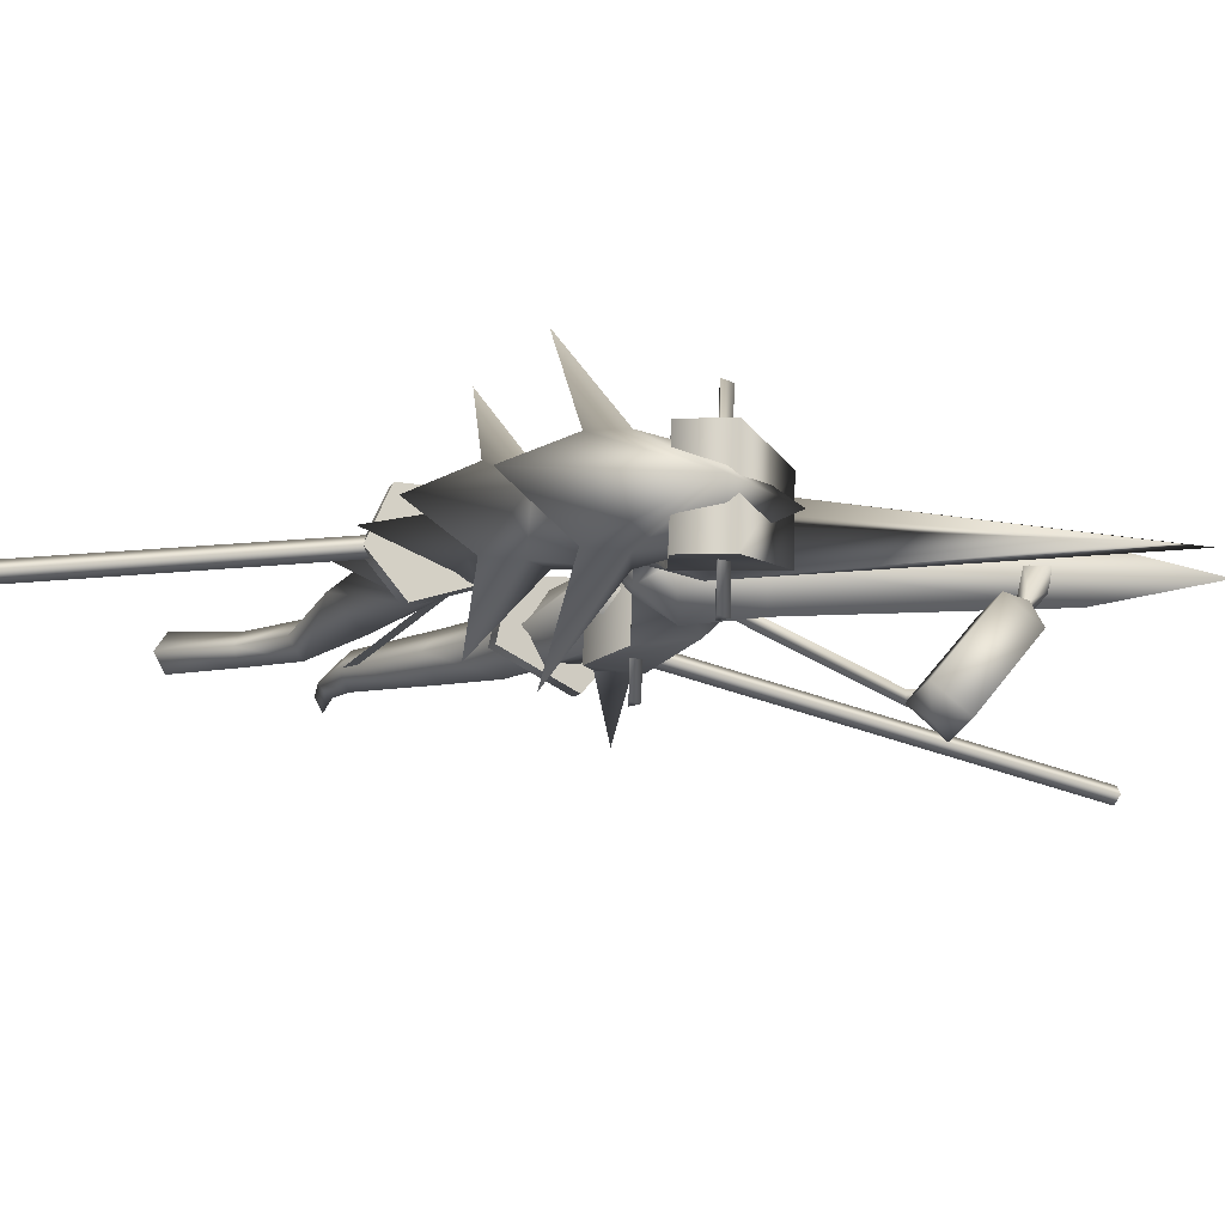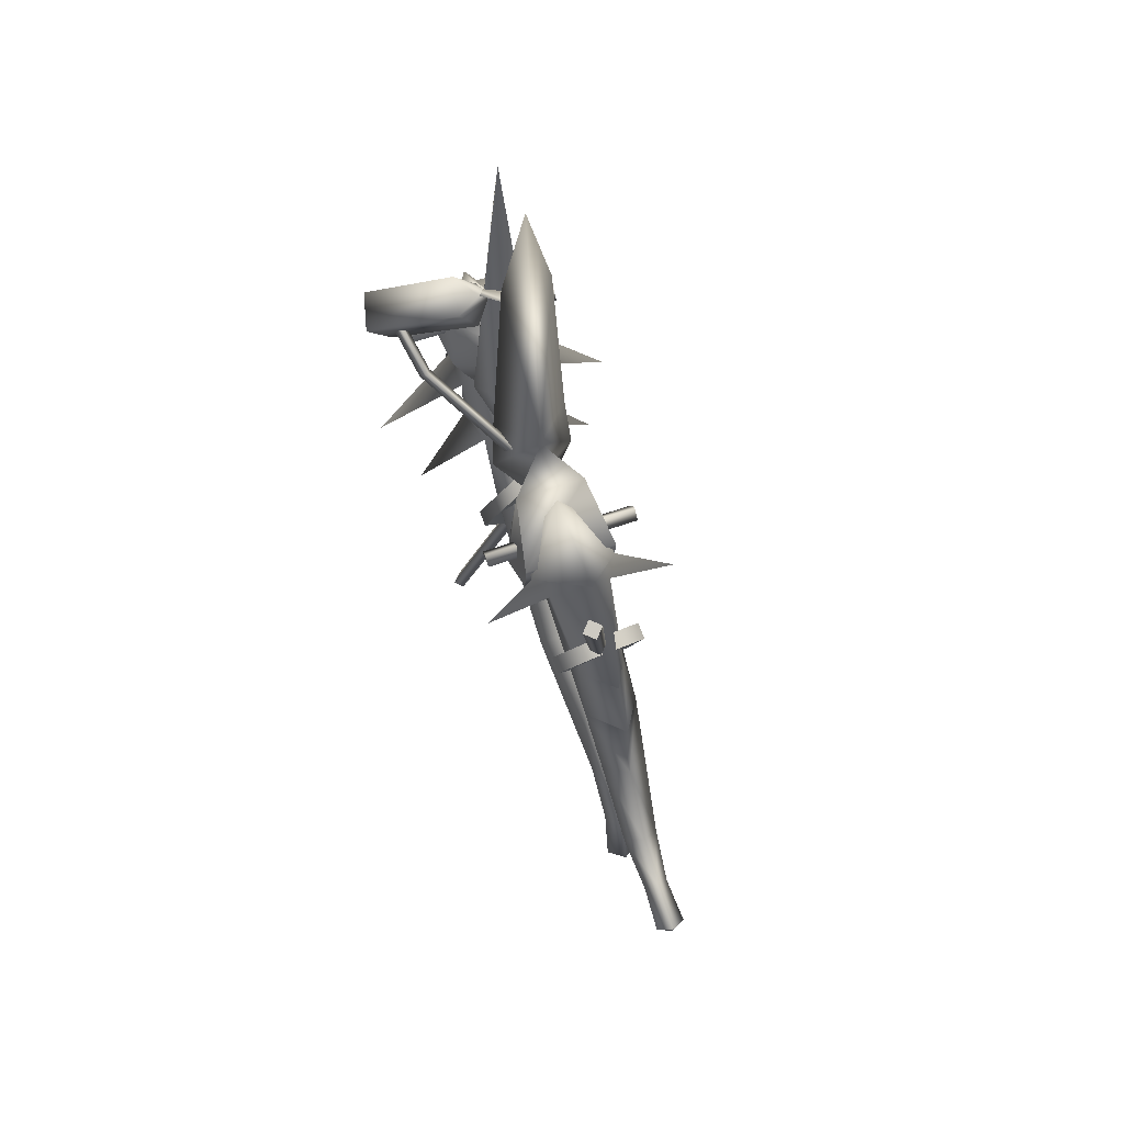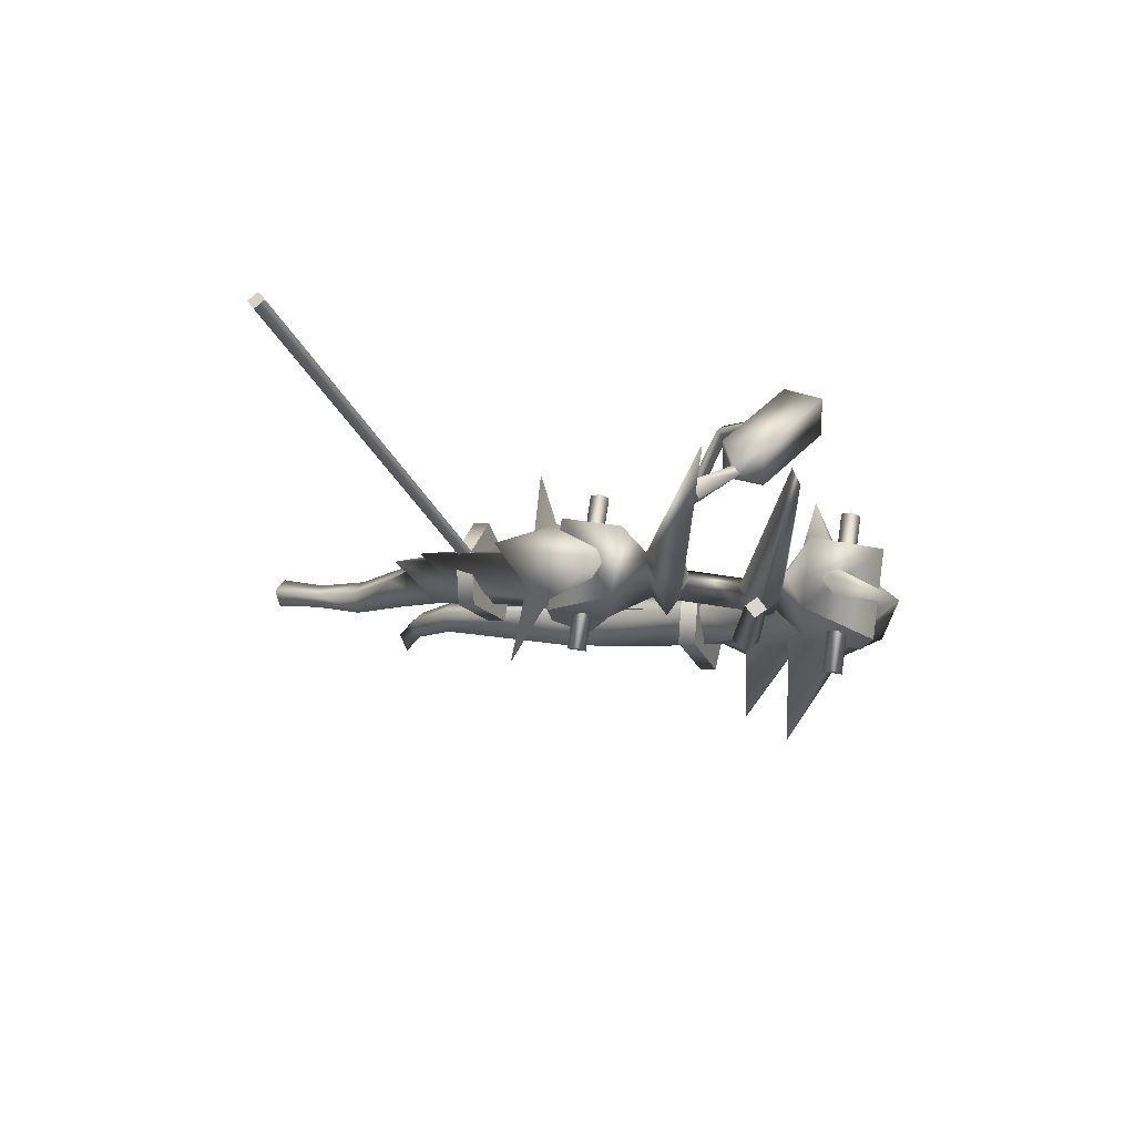
<metadata>
{"format":"obj","ext":"obj","renderer":"f3d","projection":"perspective","resolution":1024,"background":"white","views":[{"elev":75.0,"azim":-88.5,"up":"+Y"},{"elev":61.9,"azim":-19.6,"up":"+Z"},{"elev":73.8,"azim":98.5,"up":"+Z"}]}
</metadata>
<code>
g mesh00
v 1.09 -7.365 67.08
v 1.588 -8.859 62.59
v -7.28 0.6717 62.21
v 1.09 -7.365 67.08
v -2.652 -9.625 67.17
v 1.588 -8.859 62.59
v -20.8 -101.3 92.7
v -18.64 -103.2 92.3
v -18.91 -99.38 93.81
v -16.75 -101.3 93.41
v -4.211 -90.73 -58.56
v 0.0329 -88.71 -60.98
v 0.0329 -101.5 -66.06
v 4.308 -90.73 -58.56
v 3.033 -102.3 -63.81
v 0.0329 -102.9 -61.89
v 0.0329 -81.41 -37.38
v 5.584 -77.19 -40.39
v 6.617 -66.92 -27.61
v 0.0329 -73.21 -43.56
v 0.01974 -55.49 -25.54
v -6.58 -66.92 -27.61
v 0.0329 -92.74 -56.05
v -2.998 -102.3 -63.81
v 0.0329 -73.21 -43.56
v -5.547 -77.19 -40.39
v -6.58 -66.92 -27.61
v 0.0329 -81.41 -37.38
v 0.0329 -75.36 -24.46
v 6.617 -66.92 -27.61
v 1.09 -7.365 67.08
v -7.28 0.6717 62.21
v -2.652 -9.625 67.17
v -8.837 -1.123 62.77
v -6.657 -0.6438 60.24
v -1.215 -62.65 -6.324
v -20.8 -101.3 92.7
v -3.367 -60.74 -5.951
v -18.91 -99.38 93.81
v -1.483 -58.84 -4.809
v -16.75 -101.3 93.41
v 0.68 -60.74 -5.24
v -18.64 -103.2 92.3
v 0.0329 -88.71 -60.98
v -4.211 -90.73 -58.56
v -5.547 -77.19 -40.39
v 0.0329 -92.74 -56.05
v 0.0329 -81.41 -37.38
v 4.308 -90.73 -58.56
v 5.584 -77.19 -40.39
v 0.0329 -73.21 -43.56
v 3.033 -102.3 -63.81
v 0.0329 -102.9 -61.89
v 0.0329 -114.6 -64.47
v -2.998 -102.3 -63.81
v -3.608 -112.8 -66.01
v 0.0329 -113.9 -68
v 3.645 -112.8 -66.01
v 0.0329 -101.5 -66.06
f 1 2 3
f 4 5 6
f 7 8 9
f 9 8 10
f 11 12 13
f 13 12 14
f 13 14 15
f 15 14 16
f 17 18 19
f 19 18 20
f 19 20 21
f 21 20 22
f 14 23 16
f 16 23 11
f 16 11 24
f 24 11 13
f 25 26 27
f 27 26 28
f 27 28 29
f 29 28 30
f 31 32 33
f 33 32 34
f 33 34 2
f 2 34 35
f 2 35 3
f 36 37 38
f 38 37 39
f 38 39 40
f 40 39 41
f 40 41 42
f 42 41 43
f 42 43 36
f 36 43 37
f 44 45 46
f 46 45 47
f 46 47 48
f 48 47 49
f 48 49 50
f 50 49 44
f 50 44 51
f 51 44 46
f 52 53 54
f 54 53 55
f 54 55 56
f 56 55 57
f 56 57 54
f 54 57 58
f 54 58 52
f 52 58 57
f 52 57 59
f 59 57 55
v 9.976 -10.06 4.378
v -0.1601 -16.9 19.16
v 2.527 -15.54 6.375
v -7.282 6.014 57.1
v -7.28 0.6717 62.21
v -6.657 -0.6438 60.24
v -14.48 -3.989 61.44
v -8.837 -1.123 62.77
v -12.95 4.734 64.19
v -5.797 -8.236 72.81
v 0.0329 -8.722 19.2
v -8.982 -7.662 19.2
v 10.6 -56.43 -8.742
v 9.355 -53.48 -27.52
v 9.087 -49.67 -26.01
v -10.6 -39.38 -3.071
v -7.607 -39.69 -11.04
v -23.87 -45.31 -6.793
v -7.607 -44.47 -5.154
v -10.6 -39.38 -3.071
v 10.67 -39.38 -3.071
v 7.677 -44.47 -5.154
v 23.94 -45.31 -6.793
v 7.662 -39.69 -11.04
v 10.67 -39.38 -3.071
v -4.165 -49.67 -28.34
v 9.087 -49.67 -26.01
v -3.898 -53.48 -29.86
v 9.355 -53.48 -27.52
v -10.44 -30.81 -2.367
v 0.0329 -23.05 -13.22
v -7.607 -39.69 -11.04
v 6.617 -66.92 -27.61
v 0.01974 -55.49 -25.54
v 7.662 -39.69 -11.04
v -4.034 -8.019 -3.619
v -0.1601 -6.063 3.465
v -4.034 6.693 -3.619
v -8.565 19.82 22.07
v -0.1601 15.68 16.35
v 8.243 19.82 22.07
v -4.049 15.39 -3.632
v -0.1601 11.68 -7.76
v -4.034 6.693 -3.619
v 0.0329 -8.635 97.99
v 5.867 -8.236 72.81
v -10.44 -23.55 -3.68
v -4.047 -13.94 -3.632
v 10.12 -23.55 -3.68
v 3.724 -13.94 -3.632
v 11.42 -37.26 -10
v 12.79 -28.1 -11.95
v 11.42 -38.32 -0.9166
v 10.12 -23.55 -3.68
v 8.565 -23.54 8.718
v 9.052 -7.662 19.2
v 10.85 36.11 1.857
v 10.85 37.74 12.48
v -12.95 4.734 64.19
v -8.837 -1.123 62.77
v -7.28 0.6717 62.21
v -6.657 -0.6438 60.24
v -9.776 -2.757 53.61
v -7.282 6.014 57.1
v 9.052 -7.662 19.2
v 0.0329 -8.722 19.2
v -31.23 14.26 44.61
v -31.12 16.6 50.94
v -25.45 17.88 43.85
v -8.888 -23.54 8.718
v 8.565 -23.54 8.718
v -0.1601 -16.9 19.16
v 9.976 -10.06 4.378
v 2.527 -15.54 6.375
v 3.724 -13.94 -3.632
v -8.888 -23.54 8.718
v -11.74 -38.32 -0.9166
v 8.565 -23.54 8.718
v 11.42 -38.32 -0.9166
v -0.1601 -16.9 19.16
v 3.727 15.39 -3.632
v 9.622 22.99 1.744
v 2.527 15.44 7.049
v -8.982 -7.662 19.2
v -10.3 -10.06 4.378
v -2.849 -15.54 6.375
v 3.711 6.693 -3.619
v 3.727 15.39 -3.632
v -27.39 9.485 40.72
v -33.38 8.253 47.84
v -25.45 17.88 43.85
v -31.12 16.6 50.94
v -7.282 6.014 57.1
v -12.95 4.734 64.19
v -9.776 -2.757 53.61
v -14.48 -3.989 61.44
v -27.39 9.485 40.72
v -33.38 8.253 47.84
v -14.48 -3.989 61.44
v -12.95 4.734 64.19
v -33.38 8.253 47.84
v -31.12 16.6 50.94
v 0.0329 9.628 91.46
v 0.0329 12.31 81.74
v -8.166 10.84 7.966
v -0.1601 15.68 16.35
v -2.849 15.44 7.049
v 10.12 -23.55 -3.68
v 12.79 -28.1 -11.95
v -10.44 -23.55 -3.68
v -13.12 -28.1 -11.95
v -11.17 36.11 1.857
v 10.85 36.11 1.857
v -9.945 22.99 1.744
v 9.622 22.99 1.744
v 9.622 22.99 1.744
v 3.727 15.39 -3.632
v -9.945 22.99 1.744
v -4.049 15.39 -3.632
v 6.725 9.656 19.71
v 9.254 7.127 19.71
v 9.254 12.19 19.71
v 11.79 9.656 19.71
v -4.034 -8.019 -3.619
v -0.1601 -10.82 -7.76
v -4.047 -13.94 -3.632
v -0.1601 15.68 16.35
v -2.849 15.44 7.049
v 10.85 37.74 12.48
v 10.85 36.11 1.857
v -11.17 37.74 12.48
v -11.17 36.11 1.857
v -27.39 9.485 40.72
v -25.45 17.88 43.85
v -11.74 -38.32 -0.9166
v -11.74 -37.26 -10
v 11.42 -38.32 -0.9166
v 11.42 -37.26 -10
v -8.982 -7.662 19.2
v -11.74 -37.26 -10
v -13.12 -28.1 -11.95
v 11.42 -37.26 -10
v 12.79 -28.1 -11.95
v 3.711 -8.019 -3.619
v -0.1601 -10.82 -7.76
v -0.1601 -10.82 -7.76
v 3.724 -13.94 -3.632
v -0.1601 -6.063 3.465
v -10.3 -10.06 4.378
v -2.849 -15.54 6.375
v 9.976 -10.06 4.378
v -0.1601 -6.063 3.465
v 0.0329 -8.722 19.2
v -0.1601 11.68 -7.76
v 3.711 6.693 -3.619
v -0.1601 -16.9 19.16
v -2.849 -15.54 6.375
v -8.888 -23.54 8.718
v -4.047 -13.94 -3.632
v -10.44 -23.55 -3.68
v 3.727 15.39 -3.632
v -0.1601 11.68 -7.76
v -19.28 -30.1 -1.536
v 19.35 -30.1 -1.536
v -19.28 -27.84 -3.793
v 19.35 -27.84 -3.793
v 10.85 37.74 12.48
v -11.17 37.74 12.48
v 8.243 19.82 22.07
v -8.565 19.82 22.07
v 12.48 9.656 -10.22
v 9.254 6.427 -10.2
v 9.254 12.89 -10.2
v 6.025 9.656 -10.22
v 19.35 -32.36 -3.79
v 19.35 -30.1 -1.536
v -19.28 -32.36 -3.79
v -19.28 -30.1 -1.536
v -31.12 16.6 50.94
v -33.38 8.253 47.84
v 19.35 -27.84 -3.793
v 19.35 -30.1 -1.536
v 19.35 -32.36 -3.79
v -11.74 -37.26 -10
v -11.74 -38.32 -0.9166
v -13.12 -28.1 -11.95
v -8.888 -23.54 8.718
v -10.44 -23.55 -3.68
v -7.282 6.014 57.1
v -9.776 -2.757 53.61
v -25.45 17.88 43.85
v -27.39 9.485 40.72
v 10.12 -23.55 -3.68
v 3.724 -13.94 -3.632
v 8.565 -23.54 8.718
v 2.527 -15.54 6.375
v -19.28 -32.36 -3.79
v -19.28 -30.1 -1.536
v -19.28 -27.84 -3.793
v -4.049 15.39 -3.632
v -9.945 22.99 1.744
v -11.17 36.11 1.857
v -11.17 37.74 12.48
v -19.28 -27.84 -3.793
v 19.35 -27.84 -3.793
v -19.28 -32.36 -3.79
v 19.35 -32.36 -3.79
v 3.711 -8.019 -3.619
v -2.849 15.44 7.049
v -4.049 15.39 -3.632
v -8.166 10.84 7.966
v -4.034 6.693 -3.619
v -0.1601 5.993 3.465
v 3.711 6.693 -3.619
v 7.844 10.84 7.966
v 3.727 15.39 -3.632
v 2.527 15.44 7.049
v -3.898 -53.48 -29.86
v 9.355 -53.48 -27.52
v -11.22 -60.24 -14.15
v 10.87 -60.24 -10.26
v -1.215 -62.65 -6.324
v -10.6 -39.38 -3.071
v 0.0329 -27.55 9.477
v 10.49 -30.81 -2.367
v 9.087 -49.67 -26.01
v -4.165 -49.67 -28.34
v 10.6 -56.43 -8.742
v -11.49 -56.43 -12.64
v -1.483 -58.84 -4.809
v 0.0329 -48.8 3.126
v -5.545 -60.34 -18.31
v 0.0329 -71.4 -8.366
v 0.0329 -68.7 -12.56
v -5.582 -10.36 13.18
v -23.16 -5.154 43.68
v -6.168 -13.11 13.64
v -24.82 -3.81 42.22
v -7.697 -11.67 11.84
v -22.04 -2.711 42.07
v 9.052 -7.662 19.2
v 11.79 9.656 19.71
v 9.254 12.89 -10.2
v 9.254 12.19 19.71
v 6.025 9.656 -10.22
v 6.725 9.656 19.71
v 9.254 6.427 -10.2
v 9.254 7.127 19.71
v 12.48 9.656 -10.22
v -4.034 -8.019 -3.619
v -4.034 6.693 -3.619
v 3.711 -8.019 -3.619
v 3.711 6.693 -3.619
v -0.1601 5.993 3.465
v -28.58 13.46 50.36
v -25.73 14.21 50.13
v -27.13 12.93 52.25
v 7.844 10.84 7.966
v 2.527 15.44 7.049
v -0.1601 15.68 16.35
v 10.87 -60.24 -10.26
v -1.483 -58.84 -4.809
v -1.215 -62.65 -6.324
v -11.49 -56.43 -12.64
v -11.22 -60.24 -14.15
v -4.165 -49.67 -28.34
v -3.898 -53.48 -29.86
v -6.58 -66.92 -27.61
v 0.0329 -75.36 -24.46
v 0.0329 -78.38 -18.69
v 5.589 -60.34 -18.31
v 7.677 -44.47 -5.154
v -7.607 -44.47 -5.154
v 0.0329 -52.51 9.932
v 10.67 -39.38 -3.071
f 60 61 62
f 63 64 65
f 66 67 68
f 69 70 71
f 72 73 74
f 75 76 77
f 77 76 78
f 77 78 79
f 80 81 82
f 82 81 83
f 82 83 84
f 85 86 87
f 87 86 88
f 89 90 91
f 92 93 94
f 95 96 97
f 98 99 100
f 101 102 103
f 104 105 70
f 106 107 108
f 108 107 109
f 110 111 112
f 112 111 113
f 112 113 114
f 61 60 115
f 116 117 100
f 64 63 118
f 118 119 120
f 67 66 121
f 121 66 122
f 121 122 123
f 124 60 125
f 126 127 128
f 129 130 131
f 132 133 134
f 135 136 137
f 137 136 138
f 139 69 71
f 140 141 142
f 143 144 61
f 61 144 145
f 146 102 147
f 126 148 149
f 150 151 152
f 152 151 153
f 154 155 156
f 156 155 157
f 158 159 160
f 160 159 161
f 162 163 164
f 164 163 165
f 164 165 166
f 167 168 169
f 169 168 170
f 171 172 173
f 173 172 174
f 175 176 177
f 177 176 178
f 179 180 181
f 181 180 182
f 183 184 185
f 186 98 187
f 188 189 190
f 190 189 191
f 192 126 193
f 194 195 196
f 196 195 197
f 198 125 144
f 199 200 201
f 201 200 202
f 203 204 183
f 205 206 185
f 207 183 208
f 208 183 185
f 208 185 209
f 186 142 100
f 100 142 141
f 100 141 116
f 210 211 212
f 212 211 144
f 103 213 214
f 215 216 217
f 217 216 218
f 217 218 219
f 101 220 221
f 222 223 224
f 224 223 225
f 226 227 228
f 228 227 229
f 230 231 232
f 232 231 233
f 234 235 236
f 236 235 237
f 238 126 239
f 240 241 242
f 243 244 245
f 245 244 246
f 245 246 247
f 248 249 250
f 250 249 251
f 252 253 254
f 254 253 255
f 254 255 215
f 256 257 258
f 259 187 260
f 260 187 98
f 260 98 261
f 261 98 262
f 263 264 265
f 265 264 266
f 207 132 267
f 267 132 134
f 267 134 184
f 268 269 270
f 270 269 271
f 270 271 272
f 272 273 274
f 274 273 275
f 274 275 276
f 277 278 279
f 279 278 280
f 279 280 281
f 91 282 89
f 89 282 283
f 89 283 90
f 90 283 284
f 285 286 287
f 287 286 288
f 287 288 289
f 290 291 292
f 292 291 293
f 294 295 296
f 296 295 297
f 296 297 298
f 298 297 299
f 298 299 294
f 294 299 295
f 70 69 104
f 104 69 139
f 104 139 105
f 105 139 300
f 105 300 70
f 301 302 303
f 303 302 304
f 303 304 305
f 305 304 306
f 305 306 307
f 307 306 308
f 307 308 301
f 301 308 302
f 309 310 311
f 311 310 312
f 311 312 96
f 96 312 313
f 96 313 97
f 297 314 299
f 299 314 315
f 299 315 295
f 295 315 316
f 295 316 297
f 297 316 314
f 164 272 162
f 162 272 317
f 162 317 163
f 163 317 318
f 163 318 319
f 73 72 320
f 320 72 321
f 320 321 322
f 322 321 323
f 322 323 324
f 324 323 325
f 324 325 326
f 327 328 329
f 329 328 92
f 329 92 330
f 330 92 94
f 330 94 331
f 91 291 332
f 332 291 290
f 332 290 282
f 282 290 333
f 282 333 283
f 283 333 334
f 283 334 284
f 284 334 94
f 284 94 90
f 90 94 93
f 90 93 91
f 91 93 327
f 91 327 291
f 291 327 329
f 291 329 293
f 293 329 330
f 293 330 292
f 292 330 331
f 292 331 290
f 290 331 334
f 290 334 333
v 0 -11.75 -49.14
v -6.916 -13.36 -39.66
v 0 -9.184 -56.3
v -6.637 1.092 -29.52
v 0.0329 6.371 -37.51
v 0 -72.69 -79.49
v -3.582 -75.49 -78.47
v -4.192 -66.57 -65.26
v 0 -78.15 -76.98
v 0 -69.65 -62.13
v 4.161 -66.57 -65.26
v 6.916 -13.36 -39.66
v 6.694 1.092 -29.52
v 0.0329 -4.671 -23.25
v 0 -31.76 -57.78
v 6.916 -13.36 -39.66
v 6.94 -34.55 -50.43
v 0 -37.25 -43.63
v -6.955 -34.55 -50.43
v 0 -37.25 -43.63
v -6.955 -34.55 -50.43
v -4.192 -66.57 -65.26
v 0 -31.76 -57.78
v 0 -63.77 -68.12
v 4.161 -66.57 -65.26
v 3.549 -75.49 -78.47
v 0 -63.77 -68.12
v 6.94 -34.55 -50.43
v 0 -69.65 -62.13
v -15.26 21.27 -111.2
v -13.29 23.39 -110.9
v -13.18 19.45 -112.1
v -11.21 21.57 -111.8
v 0.0329 -4.671 -23.25
v -6.637 1.092 -29.52
v -6.955 -34.55 -50.43
v -6.916 -13.36 -39.66
v 0 -31.76 -57.78
v 0 -11.75 -49.14
v 6.916 -13.36 -39.66
v 0 -9.184 -56.3
v 6.694 1.092 -29.52
v 0.0329 6.371 -37.51
v -11.21 21.57 -111.8
v -0.8181 0.04898 -43.99
v -13.18 19.45 -112.1
v -2.893 1.861 -43.06
v -15.26 21.27 -111.2
v -0.93 3.996 -42.85
v -13.29 23.39 -110.9
v 1.154 2.166 -43.71
v -3.582 -75.49 -78.47
v 0 -72.69 -79.49
v 0 -78.64 -95.62
v 3.549 -75.49 -78.47
v 4.396 -80 -93.29
v 0 -82.76 -94.09
v -4.189 -80 -93.29
v 0 -78.15 -76.98
f 335 336 337
f 337 336 338
f 337 338 339
f 340 341 342
f 342 341 343
f 342 343 344
f 344 343 345
f 346 347 348
f 349 350 351
f 351 350 348
f 351 348 352
f 352 348 353
f 354 355 356
f 356 355 357
f 356 357 358
f 358 357 359
f 343 360 345
f 345 360 340
f 345 340 361
f 361 340 342
f 357 362 359
f 359 362 354
f 359 354 363
f 363 354 356
f 364 365 366
f 366 365 367
f 368 369 370
f 370 369 371
f 370 371 372
f 372 371 373
f 372 373 374
f 374 373 375
f 374 375 376
f 376 375 377
f 378 379 380
f 380 379 381
f 380 381 382
f 382 381 383
f 382 383 384
f 384 383 385
f 384 385 378
f 378 385 379
f 386 387 388
f 388 387 389
f 388 389 390
f 390 389 391
f 390 391 388
f 388 391 392
f 388 392 386
f 386 392 391
f 386 391 393
f 393 391 389
v 0 10.32 -48.95
v 6.694 1.092 -29.52
v 0.0329 6.371 -37.51
v 9.478 0.6228 -44.79
v 9.375 -2.12 -20.51
v 9.486 -6.07 -21.65
v 6.591 9.88 -16.89
v 0.0329 -4.671 -23.25
v -6.637 1.092 -29.52
v -2.808 -3.03 -18.56
v 9.375 -2.12 -20.51
v -10.94 3.058 -40.41
v 9.366 4.569 -43.65
v -1.891 5.549 -48.13
v 6.591 9.88 -16.89
v 7.947 21.54 -28.27
v 23.38 13.17 -30.64
v 8.471 21.48 -20.61
v 8.471 21.48 -20.61
v 7.947 21.54 -28.27
v 0.0329 34.18 -19.48
v 0 27.52 -40.75
v 9.056 19.38 -3.827
v 9.458 33.37 -12.01
v -7.947 21.54 -28.27
v 0.0329 19.45 -33.12
v -6.517 9.88 -16.89
v -7.947 21.54 -28.27
v -6.517 9.88 -16.89
v -23.35 13.15 -30.64
v -8.401 21.48 -20.61
v -8.986 19.38 -3.827
v -7.229 29.85 10.82
v -8.888 29.8 -3.8
v 7.313 29.85 10.82
v 0.0329 42.83 10.55
v 0.0329 25.47 23.51
v -7.229 29.85 10.82
v -9.39 33.37 -12.01
v -8.986 19.38 -3.827
v -30.38 23.01 -18.1
v -8.888 29.8 -3.8
v -2.696 -6.976 -19.71
v 9.486 -6.07 -21.65
v -2.808 -3.03 -18.56
v 9.375 -2.12 -20.51
v 19.35 31.78 9.477
v 19.35 29.52 11.73
v 19.35 27.26 9.477
v -19.28 27.26 9.477
v -19.28 29.52 11.73
v -19.28 31.78 9.477
v 0.0329 43.86 -25.31
v -9.39 33.37 -12.01
v -19.28 27.26 9.477
v 19.35 27.26 9.477
v -19.28 29.52 11.73
v 19.35 29.52 11.73
v -19.28 31.78 9.477
v 19.35 31.78 9.477
v -19.28 27.26 9.477
v 19.35 27.26 9.477
v -19.28 31.78 9.477
v -19.28 29.52 11.73
v 19.35 31.78 9.477
v 19.35 29.52 11.73
v 10.74 31.05 -4.152
v 9.056 19.38 -3.827
v 30.46 23.01 -18.1
v 9.458 33.37 -12.01
v 9.486 -6.07 -21.65
v -2.696 -6.976 -19.71
v 9.478 0.6228 -44.79
v -10.83 -0.8887 -41.55
v -1.779 1.599 -49.28
v 10.74 31.05 -4.152
v 0.0329 5.535 -13.42
v 9.366 4.569 -43.65
v -1.779 1.599 -49.28
v -1.891 5.549 -48.13
v -10.83 -0.8887 -41.55
v -10.94 3.058 -40.41
v -2.696 -6.976 -19.71
v -2.808 -3.03 -18.56
v -8.401 21.48 -20.61
f 394 395 396
f 397 398 399
f 400 401 395
f 394 396 402
f 403 404 405
f 405 404 406
f 405 406 407
f 408 409 410
f 410 409 411
f 410 411 408
f 412 413 414
f 414 413 415
f 400 412 416
f 416 412 414
f 416 414 417
f 418 419 420
f 421 422 423
f 423 422 424
f 423 424 421
f 425 426 427
f 428 429 430
f 430 429 431
f 430 431 425
f 400 395 419
f 432 433 434
f 434 433 435
f 434 435 432
f 436 437 438
f 438 437 439
f 440 441 442
f 443 444 445
f 446 447 429
f 429 447 427
f 429 427 431
f 448 449 450
f 450 449 451
f 452 453 454
f 454 453 455
f 456 457 458
f 458 457 459
f 460 461 462
f 462 461 463
f 462 463 460
f 464 465 466
f 466 465 467
f 466 467 468
f 425 447 414
f 414 447 446
f 414 446 417
f 417 446 429
f 417 429 469
f 469 429 428
f 469 428 416
f 416 428 430
f 416 430 400
f 395 394 419
f 419 394 402
f 419 402 420
f 420 402 401
f 420 401 470
f 398 397 471
f 471 397 472
f 471 472 473
f 473 472 474
f 473 474 475
f 475 474 476
f 475 476 477
f 401 400 470
f 470 400 430
f 470 430 420
f 420 430 425
f 420 425 478
f 478 425 414
f 478 414 418
f 418 414 415
f 418 415 419
f 419 415 413
f 419 413 400
v 0 0.9132 -25.2
v 0 0.1924 -23.34
v 0 -67.89 -63.75
v 0 -67.89 -63.75
v 0 0.9132 -25.2
v 0 -69.33 -62.36
f 479 480 481
f 482 483 484
v 0 0.9132 -25.2
v 0 0.1924 -23.34
v 0 -89.73 -60.66
v 0 -90.47 -58.8
f 485 486 487
f 487 486 488
g mesh01

</code>
